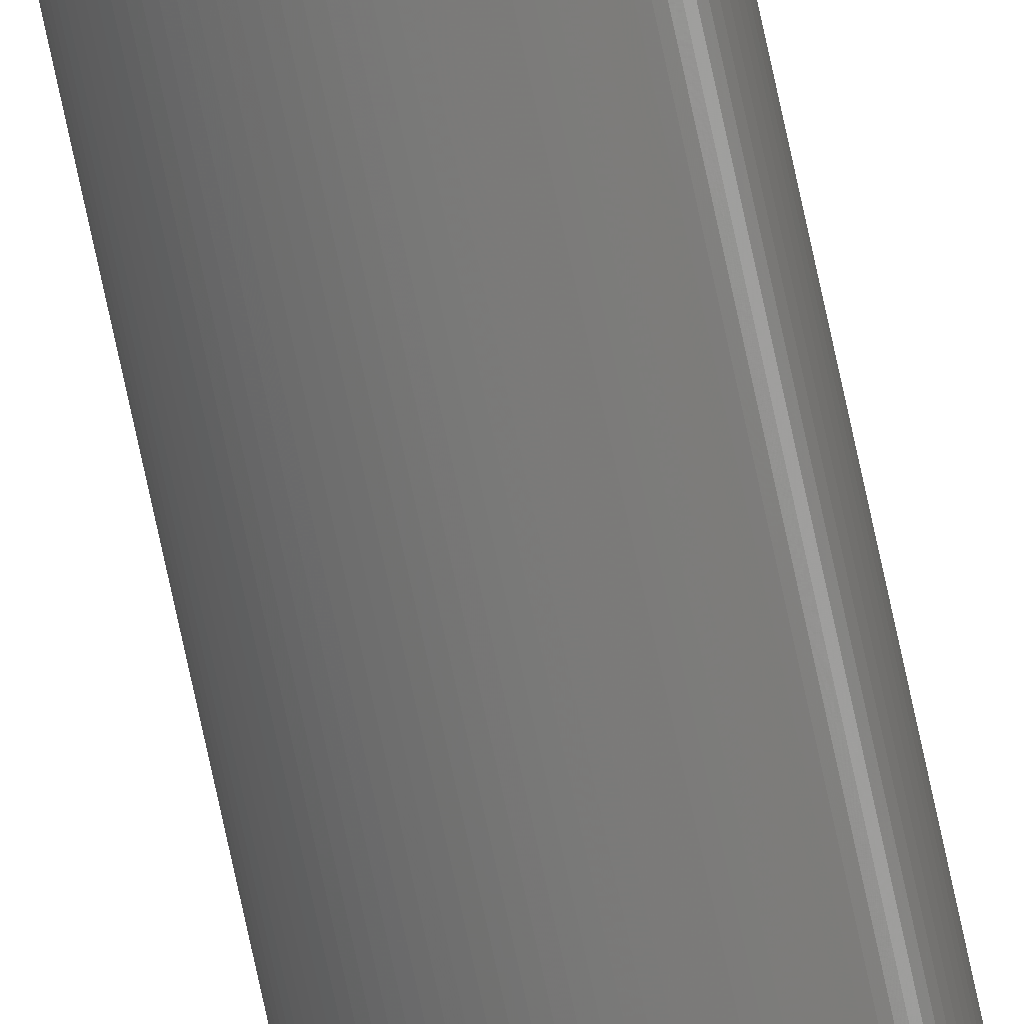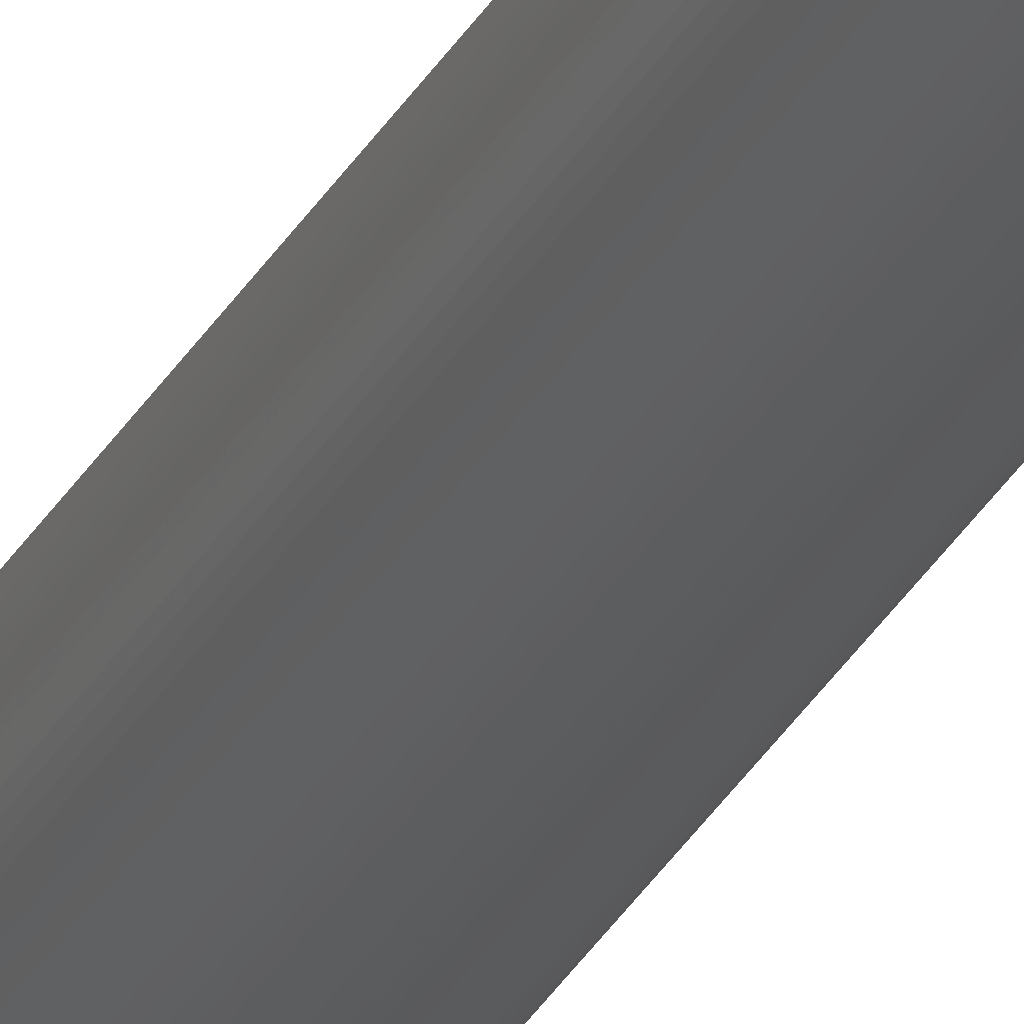
<metadata>
{"format":"stl","ext":"stl","renderer":"f3d","projection":"perspective","resolution":1024,"background":"white","views":[{"elev":-71.2,"azim":11.9,"up":"+Y"},{"elev":-28.2,"azim":-22.5,"up":"+Y"}]}
</metadata>
<code>
# stl→obj: 384 verts, 768 faces
v 3 0 320
v 2.994 0.1962 0
v 2.994 0.1962 320
v 3 0 0
v -3 0 0
v -2.994 0.1962 320
v -2.994 0.1962 0
v -3 0 320
v 0.1962 2.994 0
v 0 3 320
v 0.1962 2.994 320
v 0 3 0
v -0.1962 -2.994 0
v 0 -3 320
v -0.1962 -2.994 320
v 0 -3 0
v -2.121 -2.121 0
v -2.256 -1.978 320
v -2.256 -1.978 0
v -2.121 -2.121 320
v 2.121 2.121 0
v 1.978 2.256 320
v 2.121 2.121 320
v 1.978 2.256 0
v -1.978 2.256 0
v -2.121 2.121 320
v -1.978 2.256 320
v -2.121 2.121 0
v -0.9643 2.841 0
v -1.148 2.772 320
v -0.9643 2.841 320
v -1.148 2.772 0
v 2.772 1.148 320
v 2.691 1.327 0
v 2.691 1.327 320
v 2.772 1.148 0
v 1.148 2.772 0
v 0.9643 2.841 320
v 1.148 2.772 320
v 0.9643 2.841 0
v 1.667 2.494 0
v 1.5 2.598 320
v 1.667 2.494 320
v 1.5 2.598 0
v -2.772 1.148 0
v -2.691 1.327 320
v -2.691 1.327 0
v -2.772 1.148 320
v -0.3916 2.974 0
v -0.5853 2.942 320
v -0.3916 2.974 320
v -0.5853 2.942 0
v 1.148 -2.772 0
v 1.327 -2.691 320
v 1.148 -2.772 320
v 1.327 -2.691 0
v 2.942 0.5853 320
v 2.898 0.7765 0
v 2.898 0.7765 320
v 2.942 0.5853 0
v 2.841 0.9643 0
v 2.841 0.9643 320
v 2.494 1.667 320
v 2.38 1.826 0
v 2.38 1.826 320
v 2.494 1.667 0
v 2.256 1.978 0
v 2.256 1.978 320
v 2.598 1.5 320
v 2.598 1.5 0
v 0.7765 2.898 0
v 0.5853 2.942 320
v 0.7765 2.898 320
v 0.5853 2.942 0
v 0.3916 2.974 320
v 0.3916 2.974 0
v 1.826 2.38 0
v 1.826 2.38 320
v -2.942 0.5853 0
v -2.898 0.7765 320
v -2.898 0.7765 0
v -2.942 0.5853 320
v -2.494 1.667 0
v -2.38 1.826 320
v -2.38 1.826 0
v -2.494 1.667 320
v -2.256 1.978 0
v -2.256 1.978 320
v -2.598 1.5 0
v -2.598 1.5 320
v -2.841 0.9643 0
v -2.841 0.9643 320
v -2.974 0.3916 0
v -2.974 0.3916 320
v -1.5 2.598 0
v -1.667 2.494 320
v -1.5 2.598 320
v -1.667 2.494 0
v -0.1962 2.994 0
v -0.1962 2.994 320
v 1.667 -2.494 0
v 1.826 -2.38 320
v 1.667 -2.494 320
v 1.826 -2.38 0
v 1.978 -2.256 320
v 1.978 -2.256 0
v 1.5 -2.598 320
v 1.5 -2.598 0
v -0.7765 -2.898 0
v -0.5853 -2.942 320
v -0.7765 -2.898 320
v -0.5853 -2.942 0
v -1.826 -2.38 0
v -1.667 -2.494 320
v -1.826 -2.38 320
v -1.667 -2.494 0
v -1.978 -2.256 320
v -1.978 -2.256 0
v -1.5 -2.598 320
v -1.5 -2.598 0
v -1.148 -2.772 0
v -0.9643 -2.841 320
v -1.148 -2.772 320
v -0.9643 -2.841 0
v -0.3916 -2.974 320
v -0.3916 -2.974 0
v 2 0 0
v 2.994 -0.1962 0
v 1.996 -0.1308 0
v 2.974 -0.3916 0
v 1.983 -0.2611 0
v 2.942 -0.5853 0
v 1.996 0.1308 0
v 1.962 -0.3902 0
v 2.898 -0.7765 0
v 2.974 0.3916 0
v 1.932 -0.5176 0
v 2.841 -0.9643 0
v 1.983 0.2611 0
v 1.894 -0.6429 0
v 2.772 -1.148 0
v 1.848 -0.7654 0
v 2.691 -1.327 0
v 1.962 0.3902 0
v 1.794 -0.8846 0
v 2.598 -1.5 0
v 1.732 -1 0
v 2.494 -1.667 0
v 1.932 0.5176 0
v 1.663 -1.111 0
v 2.38 -1.826 0
v 1.587 -1.218 0
v 2.256 -1.978 0
v 1.894 0.6429 0
v 1.504 -1.319 0
v 2.121 -2.121 0
v 1.848 0.7654 0
v 1.414 -1.414 0
v 1.319 -1.504 0
v 1.218 -1.587 0
v 1.111 -1.663 0
v 1 -1.732 0
v 0.8846 -1.794 0
v 0.7654 -1.848 0
v 0.9643 -2.841 0
v 0.6429 -1.894 0
v 0.7765 -2.898 0
v 0.5176 -1.932 0
v 0.5853 -2.942 0
v 0.3902 -1.962 0
v 0.3916 -2.974 0
v 0.2611 -1.983 0
v 0.1962 -2.994 0
v 0.1308 -1.996 0
v 0 -2 0
v -0.1308 -1.996 0
v -0.2611 -1.983 0
v -0.3902 -1.962 0
v -0.5176 -1.932 0
v -0.6429 -1.894 0
v -0.7654 -1.848 0
v -0.8846 -1.794 0
v -1.327 -2.691 0
v -1 -1.732 0
v -1.111 -1.663 0
v -1.218 -1.587 0
v -1.319 -1.504 0
v -1.414 -1.414 0
v -1.504 -1.319 0
v -1.587 -1.218 0
v -2.38 -1.826 0
v -1.663 -1.111 0
v -2.494 -1.667 0
v -1.732 -1 0
v -2.598 -1.5 0
v -1.794 -0.8846 0
v -2.691 -1.327 0
v -1.848 -0.7654 0
v -2.772 -1.148 0
v 1.794 0.8846 0
v 1.732 1 0
v 1.663 1.111 0
v 1.587 1.218 0
v 1.504 1.319 0
v 1.414 1.414 0
v 1.319 1.504 0
v 1.218 1.587 0
v 1.111 1.663 0
v 1 1.732 0
v 1.327 2.691 0
v 0.8846 1.794 0
v 0.7654 1.848 0
v 0.6429 1.894 0
v 0.5176 1.932 0
v 0.3902 1.962 0
v 0.2611 1.983 0
v 0.1308 1.996 0
v 0 2 0
v -0.1308 1.996 0
v -0.2611 1.983 0
v -0.3902 1.962 0
v -0.5176 1.932 0
v -0.7765 2.898 0
v -0.6429 1.894 0
v -0.7654 1.848 0
v -0.8846 1.794 0
v -1.327 2.691 0
v -1 1.732 0
v -1.111 1.663 0
v -1.218 1.587 0
v -1.826 2.38 0
v -1.319 1.504 0
v -1.414 1.414 0
v -1.504 1.319 0
v -1.587 1.218 0
v -1.663 1.111 0
v -1.732 1 0
v -1.794 0.8846 0
v -1.848 0.7654 0
v -1.894 0.6429 0
v -1.932 0.5176 0
v -1.962 0.3902 0
v -1.983 0.2611 0
v -1.996 0.1308 0
v -2 0 0
v -1.894 -0.6429 0
v -2.841 -0.9643 0
v -1.932 -0.5176 0
v -2.898 -0.7765 0
v -1.962 -0.3902 0
v -2.942 -0.5853 0
v -1.983 -0.2611 0
v -2.974 -0.3916 0
v -1.996 -0.1308 0
v -2.994 -0.1962 0
v 2.974 0.3916 320
v 1.327 2.691 320
v 2 0 320
v 1.996 0.1308 320
v 2.994 -0.1962 320
v 1.983 0.2611 320
v 1.996 -0.1308 320
v 1.962 0.3902 320
v 2.974 -0.3916 320
v 1.932 0.5176 320
v 1.983 -0.2611 320
v 1.894 0.6429 320
v 2.942 -0.5853 320
v 1.848 0.7654 320
v 1.962 -0.3902 320
v 1.794 0.8846 320
v 2.898 -0.7765 320
v 1.732 1 320
v 1.932 -0.5176 320
v 1.663 1.111 320
v 2.841 -0.9643 320
v 1.587 1.218 320
v 1.894 -0.6429 320
v 1.504 1.319 320
v 2.772 -1.148 320
v 1.848 -0.7654 320
v 1.414 1.414 320
v 1.319 1.504 320
v 1.218 1.587 320
v 1.111 1.663 320
v 1 1.732 320
v 0.8846 1.794 320
v 0.7654 1.848 320
v 0.6429 1.894 320
v 0.5176 1.932 320
v 0.3902 1.962 320
v 0.2611 1.983 320
v 0.1308 1.996 320
v 0 2 320
v -0.1308 1.996 320
v -0.2611 1.983 320
v -0.3902 1.962 320
v -0.5176 1.932 320
v -0.7765 2.898 320
v -0.6429 1.894 320
v -0.7654 1.848 320
v -0.8846 1.794 320
v -1.327 2.691 320
v -1 1.732 320
v -1.111 1.663 320
v -1.218 1.587 320
v -1.826 2.38 320
v -1.319 1.504 320
v -1.414 1.414 320
v -1.504 1.319 320
v -1.587 1.218 320
v -1.663 1.111 320
v -1.732 1 320
v -1.794 0.8846 320
v -1.848 0.7654 320
v 2.691 -1.327 320
v 1.794 -0.8846 320
v 2.598 -1.5 320
v 1.732 -1 320
v 2.494 -1.667 320
v 1.663 -1.111 320
v 2.38 -1.826 320
v 1.587 -1.218 320
v 2.256 -1.978 320
v 1.504 -1.319 320
v 2.121 -2.121 320
v 1.414 -1.414 320
v 1.319 -1.504 320
v 1.218 -1.587 320
v 1.111 -1.663 320
v 1 -1.732 320
v 0.8846 -1.794 320
v 0.7654 -1.848 320
v 0.9643 -2.841 320
v 0.6429 -1.894 320
v 0.7765 -2.898 320
v 0.5176 -1.932 320
v 0.5853 -2.942 320
v 0.3902 -1.962 320
v 0.3916 -2.974 320
v 0.2611 -1.983 320
v 0.1962 -2.994 320
v 0.1308 -1.996 320
v 0 -2 320
v -0.1308 -1.996 320
v -0.2611 -1.983 320
v -0.3902 -1.962 320
v -0.5176 -1.932 320
v -0.6429 -1.894 320
v -0.7654 -1.848 320
v -0.8846 -1.794 320
v -1.327 -2.691 320
v -1 -1.732 320
v -1.111 -1.663 320
v -1.218 -1.587 320
v -1.319 -1.504 320
v -1.414 -1.414 320
v -1.504 -1.319 320
v -1.587 -1.218 320
v -2.38 -1.826 320
v -1.663 -1.111 320
v -2.494 -1.667 320
v -1.732 -1 320
v -2.598 -1.5 320
v -1.794 -0.8846 320
v -2.691 -1.327 320
v -1.848 -0.7654 320
v -2.772 -1.148 320
v -1.894 -0.6429 320
v -2.841 -0.9643 320
v -1.932 -0.5176 320
v -2.898 -0.7765 320
v -1.962 -0.3902 320
v -2.942 -0.5853 320
v -1.983 -0.2611 320
v -2.974 -0.3916 320
v -1.996 -0.1308 320
v -2.994 -0.1962 320
v -2 0 320
v -1.894 0.6429 320
v -1.932 0.5176 320
v -1.962 0.3902 320
v -1.983 0.2611 320
v -1.996 0.1308 320
f 1 2 3
f 2 1 4
f 5 6 7
f 6 5 8
f 9 10 11
f 10 9 12
f 13 14 15
f 14 13 16
f 17 18 19
f 18 17 20
f 21 22 23
f 22 21 24
f 25 26 27
f 26 25 28
f 29 30 31
f 30 29 32
f 33 34 35
f 34 33 36
f 37 38 39
f 38 37 40
f 41 42 43
f 42 41 44
f 45 46 47
f 46 45 48
f 49 50 51
f 50 49 52
f 53 54 55
f 54 53 56
f 57 58 59
f 58 57 60
f 59 61 62
f 61 59 58
f 63 64 65
f 64 63 66
f 65 67 68
f 67 65 64
f 69 66 63
f 66 69 70
f 71 72 73
f 72 71 74
f 40 73 38
f 73 40 71
f 74 75 72
f 75 74 76
f 77 43 78
f 43 77 41
f 79 80 81
f 80 79 82
f 83 84 85
f 84 83 86
f 87 26 28
f 26 87 88
f 89 86 83
f 86 89 90
f 91 48 45
f 48 91 92
f 93 82 79
f 82 93 94
f 95 96 97
f 96 95 98
f 99 51 100
f 51 99 49
f 101 102 103
f 102 101 104
f 104 105 102
f 105 104 106
f 56 107 54
f 107 56 108
f 109 110 111
f 110 109 112
f 113 114 115
f 114 113 116
f 17 117 20
f 117 17 118
f 116 119 114
f 119 116 120
f 121 122 123
f 122 121 124
f 112 125 110
f 125 112 126
f 127 4 128
f 129 128 130
f 4 127 2
f 131 130 132
f 133 2 127
f 134 132 135
f 2 133 136
f 137 135 138
f 139 136 133
f 140 138 141
f 136 139 60
f 142 141 143
f 144 60 139
f 145 143 146
f 60 144 58
f 147 146 148
f 149 58 144
f 150 148 151
f 58 149 61
f 152 151 153
f 154 61 149
f 155 153 156
f 61 154 36
f 157 36 154
f 128 129 127
f 130 131 129
f 158 156 106
f 132 134 131
f 135 137 134
f 138 140 137
f 141 142 140
f 159 106 104
f 143 145 142
f 146 147 145
f 160 104 101
f 148 150 147
f 151 152 150
f 153 155 152
f 161 101 108
f 156 158 155
f 162 108 56
f 106 159 158
f 104 160 159
f 163 56 53
f 101 161 160
f 108 162 161
f 164 53 165
f 56 163 162
f 166 165 167
f 53 164 163
f 165 166 164
f 168 167 169
f 167 168 166
f 170 169 171
f 169 170 168
f 171 172 170
f 173 172 171
f 173 174 172
f 16 174 173
f 16 175 174
f 16 176 175
f 13 176 16
f 13 177 176
f 126 177 13
f 177 126 178
f 112 178 126
f 178 112 179
f 109 179 112
f 179 109 180
f 124 180 109
f 180 124 181
f 121 181 124
f 181 121 182
f 183 182 121
f 182 183 184
f 120 184 183
f 184 120 185
f 116 185 120
f 185 116 186
f 113 186 116
f 186 113 187
f 118 187 113
f 187 118 188
f 17 188 118
f 188 17 189
f 19 189 17
f 189 19 190
f 191 190 19
f 190 191 192
f 193 192 191
f 192 193 194
f 195 194 193
f 194 195 196
f 197 196 195
f 196 197 198
f 199 198 197
f 36 157 34
f 200 34 157
f 34 200 70
f 201 70 200
f 70 201 66
f 202 66 201
f 66 202 64
f 203 64 202
f 64 203 67
f 204 67 203
f 67 204 21
f 205 21 204
f 21 205 24
f 206 24 205
f 24 206 77
f 207 77 206
f 77 207 41
f 208 41 207
f 41 208 44
f 209 44 208
f 44 209 210
f 211 210 209
f 210 211 37
f 212 37 211
f 37 212 40
f 213 40 212
f 40 213 71
f 214 71 213
f 71 214 74
f 215 74 214
f 74 215 76
f 216 76 215
f 216 9 76
f 217 9 216
f 218 9 217
f 218 12 9
f 219 12 218
f 219 99 12
f 220 99 219
f 49 220 221
f 220 49 99
f 52 221 222
f 221 52 49
f 223 222 224
f 29 224 225
f 222 223 52
f 32 225 226
f 224 29 223
f 227 226 228
f 95 228 229
f 225 32 29
f 98 229 230
f 231 230 232
f 226 227 32
f 25 232 233
f 228 95 227
f 28 233 234
f 87 234 235
f 85 235 236
f 229 98 95
f 83 236 237
f 89 237 238
f 230 231 98
f 47 238 239
f 45 239 240
f 91 240 241
f 81 241 242
f 232 25 231
f 79 242 243
f 93 243 244
f 7 244 245
f 198 199 246
f 233 28 25
f 247 246 199
f 234 87 28
f 246 247 248
f 235 85 87
f 249 248 247
f 236 83 85
f 248 249 250
f 237 89 83
f 251 250 249
f 238 47 89
f 250 251 252
f 239 45 47
f 253 252 251
f 240 91 45
f 252 253 254
f 241 81 91
f 255 254 253
f 242 79 81
f 254 255 245
f 243 93 79
f 5 245 255
f 244 7 93
f 245 5 7
f 256 60 57
f 60 256 136
f 3 136 256
f 136 3 2
f 62 36 33
f 36 62 61
f 68 21 23
f 21 68 67
f 35 70 69
f 70 35 34
f 76 11 75
f 11 76 9
f 44 257 42
f 257 44 210
f 210 39 257
f 39 210 37
f 24 78 22
f 78 24 77
f 85 88 87
f 88 85 84
f 47 90 89
f 90 47 46
f 81 92 91
f 92 81 80
f 7 94 93
f 94 7 6
f 258 1 3
f 259 3 256
f 1 258 260
f 261 256 57
f 262 260 258
f 263 57 59
f 260 262 264
f 265 59 62
f 266 264 262
f 267 62 33
f 264 266 268
f 269 33 35
f 270 268 266
f 271 35 69
f 268 270 272
f 273 69 63
f 274 272 270
f 275 63 65
f 272 274 276
f 277 65 68
f 278 276 274
f 279 68 23
f 276 278 280
f 281 280 278
f 3 259 258
f 256 261 259
f 282 23 22
f 57 263 261
f 59 265 263
f 62 267 265
f 33 269 267
f 283 22 78
f 35 271 269
f 69 273 271
f 284 78 43
f 63 275 273
f 65 277 275
f 68 279 277
f 285 43 42
f 23 282 279
f 286 42 257
f 22 283 282
f 78 284 283
f 287 257 39
f 43 285 284
f 42 286 285
f 288 39 38
f 257 287 286
f 289 38 73
f 39 288 287
f 38 289 288
f 290 73 72
f 73 290 289
f 291 72 75
f 72 291 290
f 75 292 291
f 11 292 75
f 11 293 292
f 10 293 11
f 10 294 293
f 10 295 294
f 100 295 10
f 100 296 295
f 51 296 100
f 296 51 297
f 50 297 51
f 297 50 298
f 299 298 50
f 298 299 300
f 31 300 299
f 300 31 301
f 30 301 31
f 301 30 302
f 303 302 30
f 302 303 304
f 97 304 303
f 304 97 305
f 96 305 97
f 305 96 306
f 307 306 96
f 306 307 308
f 27 308 307
f 308 27 309
f 26 309 27
f 309 26 310
f 88 310 26
f 310 88 311
f 84 311 88
f 311 84 312
f 86 312 84
f 312 86 313
f 90 313 86
f 313 90 314
f 46 314 90
f 314 46 315
f 48 315 46
f 280 281 316
f 317 316 281
f 316 317 318
f 319 318 317
f 318 319 320
f 321 320 319
f 320 321 322
f 323 322 321
f 322 323 324
f 325 324 323
f 324 325 326
f 327 326 325
f 326 327 105
f 328 105 327
f 105 328 102
f 329 102 328
f 102 329 103
f 330 103 329
f 103 330 107
f 331 107 330
f 107 331 54
f 332 54 331
f 54 332 55
f 333 55 332
f 55 333 334
f 335 334 333
f 334 335 336
f 337 336 335
f 336 337 338
f 339 338 337
f 338 339 340
f 341 340 339
f 341 342 340
f 343 342 341
f 344 342 343
f 344 14 342
f 345 14 344
f 345 15 14
f 346 15 345
f 125 346 347
f 346 125 15
f 110 347 348
f 347 110 125
f 111 348 349
f 122 349 350
f 348 111 110
f 123 350 351
f 349 122 111
f 352 351 353
f 119 353 354
f 350 123 122
f 114 354 355
f 115 355 356
f 351 352 123
f 117 356 357
f 353 119 352
f 20 357 358
f 18 358 359
f 360 359 361
f 354 114 119
f 362 361 363
f 364 363 365
f 355 115 114
f 366 365 367
f 368 367 369
f 370 369 371
f 372 371 373
f 356 117 115
f 374 373 375
f 376 375 377
f 378 377 379
f 315 48 380
f 357 20 117
f 92 380 48
f 358 18 20
f 380 92 381
f 359 360 18
f 80 381 92
f 361 362 360
f 381 80 382
f 363 364 362
f 82 382 80
f 365 366 364
f 382 82 383
f 367 368 366
f 94 383 82
f 369 370 368
f 383 94 384
f 371 372 370
f 6 384 94
f 373 374 372
f 384 6 379
f 375 376 374
f 8 379 6
f 377 378 376
f 379 8 378
f 227 97 303
f 97 227 95
f 32 303 30
f 303 32 227
f 98 307 96
f 307 98 231
f 231 27 307
f 27 231 25
f 52 299 50
f 299 52 223
f 223 31 299
f 31 223 29
f 12 100 10
f 100 12 99
f 260 4 1
f 4 260 128
f 16 342 14
f 342 16 173
f 171 338 340
f 338 171 169
f 165 55 334
f 55 165 53
f 169 336 338
f 336 169 167
f 106 326 105
f 326 106 156
f 108 103 107
f 103 108 101
f 324 151 322
f 151 324 153
f 320 146 318
f 146 320 148
f 280 138 276
f 138 280 141
f 318 143 316
f 143 318 146
f 268 130 264
f 130 268 132
f 276 135 272
f 135 276 138
f 118 115 117
f 115 118 113
f 120 352 119
f 352 120 183
f 124 111 122
f 111 124 109
f 126 15 125
f 15 126 13
f 197 368 199
f 368 197 366
f 193 364 195
f 364 193 362
f 191 362 193
f 362 191 360
f 249 374 251
f 374 249 372
f 199 370 247
f 370 199 368
f 251 376 253
f 376 251 374
f 255 8 5
f 8 255 378
f 173 340 342
f 340 173 171
f 167 334 336
f 334 167 165
f 326 153 324
f 153 326 156
f 322 148 320
f 148 322 151
f 316 141 280
f 141 316 143
f 264 128 260
f 128 264 130
f 272 132 268
f 132 272 135
f 183 123 352
f 123 183 121
f 195 366 197
f 366 195 364
f 19 360 191
f 360 19 18
f 247 372 249
f 372 247 370
f 253 378 255
f 378 253 376
f 127 259 133
f 259 127 258
f 379 244 384
f 244 379 245
f 218 293 294
f 293 218 217
f 175 345 344
f 345 175 176
f 204 282 205
f 282 204 279
f 233 308 309
f 308 233 232
f 225 300 301
f 300 225 224
f 157 271 200
f 271 157 269
f 212 287 288
f 287 212 211
f 311 234 310
f 234 311 235
f 221 296 297
f 296 221 220
f 147 317 145
f 317 147 319
f 166 337 335
f 337 166 168
f 158 325 155
f 325 158 327
f 140 274 137
f 274 140 278
f 180 350 349
f 350 180 181
f 357 189 358
f 189 357 188
f 139 263 144
f 263 139 261
f 133 261 139
f 261 133 259
f 149 267 154
f 267 149 265
f 201 275 202
f 275 201 273
f 200 273 201
f 273 200 271
f 214 289 290
f 289 214 213
f 216 291 292
f 291 216 215
f 206 282 283
f 282 206 205
f 381 240 380
f 240 381 241
f 310 233 309
f 233 310 234
f 315 238 314
f 238 315 239
f 314 237 313
f 237 314 238
f 383 242 382
f 242 383 243
f 228 302 304
f 302 228 226
f 224 298 300
f 298 224 222
f 220 295 296
f 295 220 219
f 134 266 131
f 266 134 270
f 170 341 339
f 341 170 172
f 163 333 332
f 333 163 164
f 159 329 328
f 329 159 160
f 160 330 329
f 330 160 161
f 142 278 140
f 278 142 281
f 179 349 348
f 349 179 180
f 187 357 356
f 357 187 188
f 186 356 355
f 356 186 187
f 177 347 346
f 347 177 178
f 365 198 367
f 198 365 196
f 367 246 369
f 246 367 198
f 144 265 149
f 265 144 263
f 202 277 203
f 277 202 275
f 203 279 204
f 279 203 277
f 213 288 289
f 288 213 212
f 215 290 291
f 290 215 214
f 217 292 293
f 292 217 216
f 209 285 286
f 285 209 208
f 211 286 287
f 286 211 209
f 208 284 285
f 284 208 207
f 207 283 284
f 283 207 206
f 380 239 315
f 239 380 240
f 382 241 381
f 241 382 242
f 384 243 383
f 243 384 244
f 230 305 306
f 305 230 229
f 226 301 302
f 301 226 225
f 229 304 305
f 304 229 228
f 232 306 308
f 306 232 230
f 219 294 295
f 294 219 218
f 129 258 127
f 258 129 262
f 174 344 343
f 344 174 175
f 164 335 333
f 335 164 166
f 158 328 327
f 328 158 159
f 162 332 331
f 332 162 163
f 161 331 330
f 331 161 162
f 150 319 147
f 319 150 321
f 155 323 152
f 323 155 325
f 152 321 150
f 321 152 323
f 145 281 142
f 281 145 317
f 131 262 129
f 262 131 266
f 184 354 353
f 354 184 185
f 181 351 350
f 351 181 182
f 182 353 351
f 353 182 184
f 176 346 345
f 346 176 177
f 363 196 365
f 196 363 194
f 359 192 361
f 192 359 190
f 371 250 373
f 250 371 248
f 373 252 375
f 252 373 250
f 377 245 379
f 245 377 254
f 154 269 157
f 269 154 267
f 312 235 311
f 235 312 236
f 313 236 312
f 236 313 237
f 222 297 298
f 297 222 221
f 172 343 341
f 343 172 174
f 168 339 337
f 339 168 170
f 137 270 134
f 270 137 274
f 185 355 354
f 355 185 186
f 178 348 347
f 348 178 179
f 361 194 363
f 194 361 192
f 358 190 359
f 190 358 189
f 369 248 371
f 248 369 246
f 375 254 377
f 254 375 252

</code>
